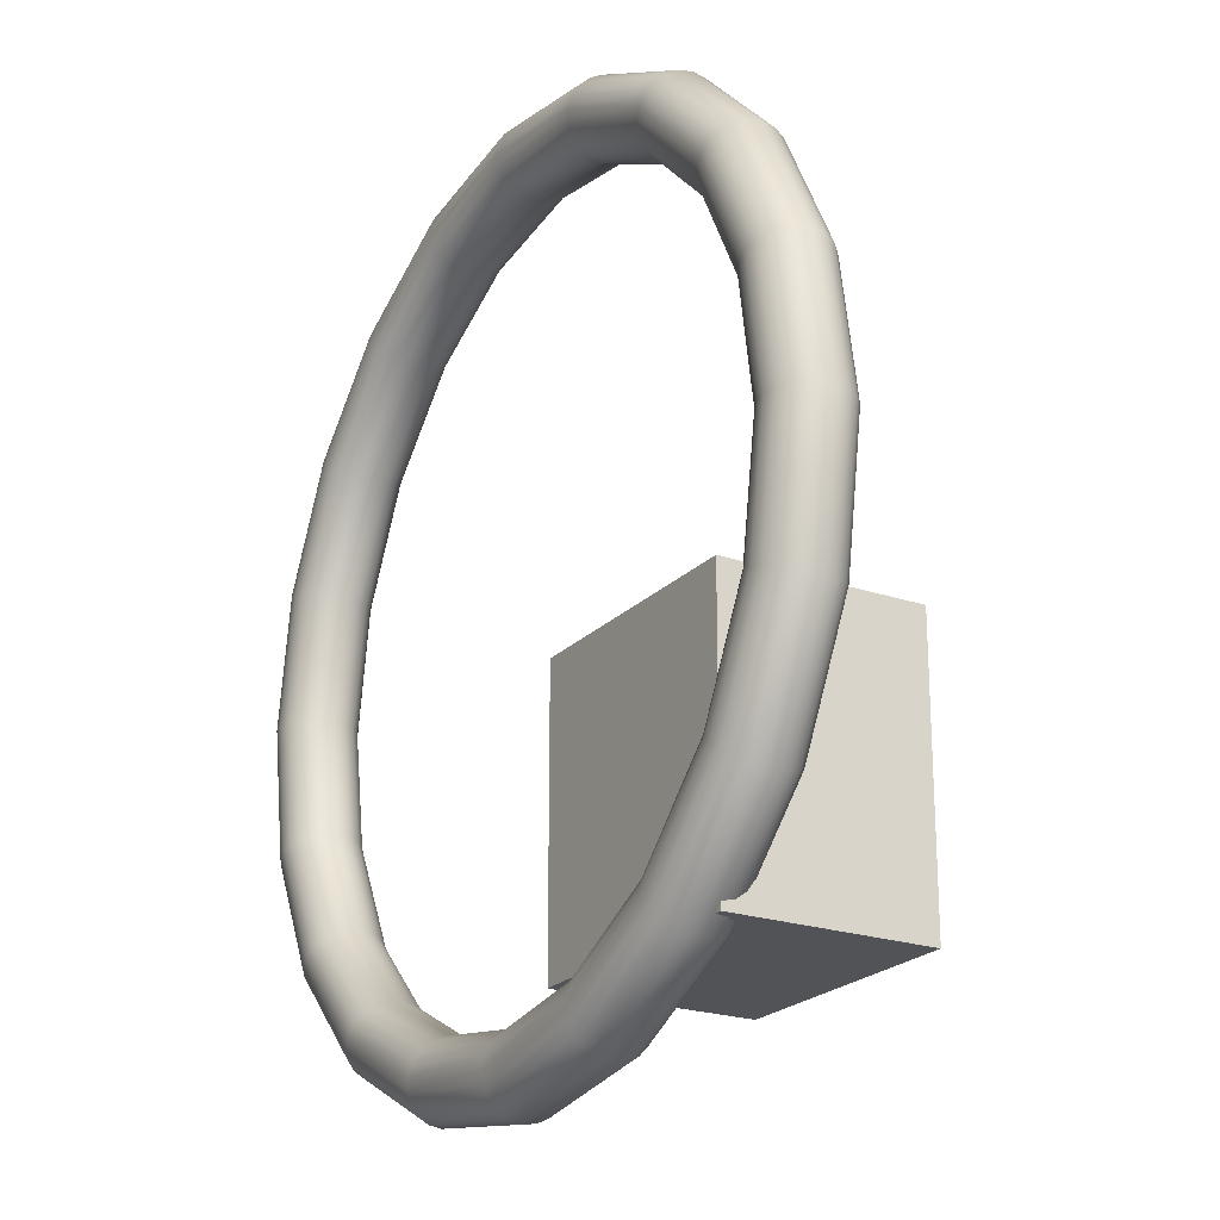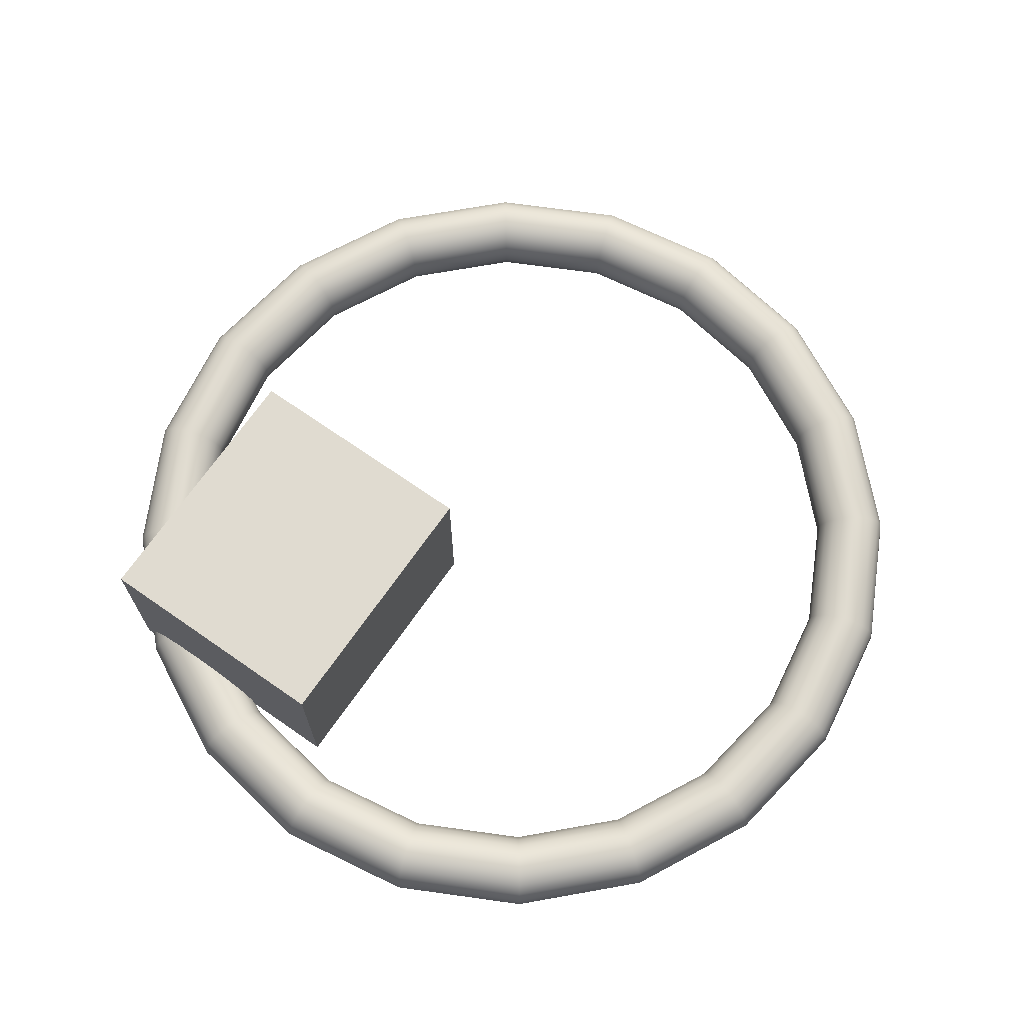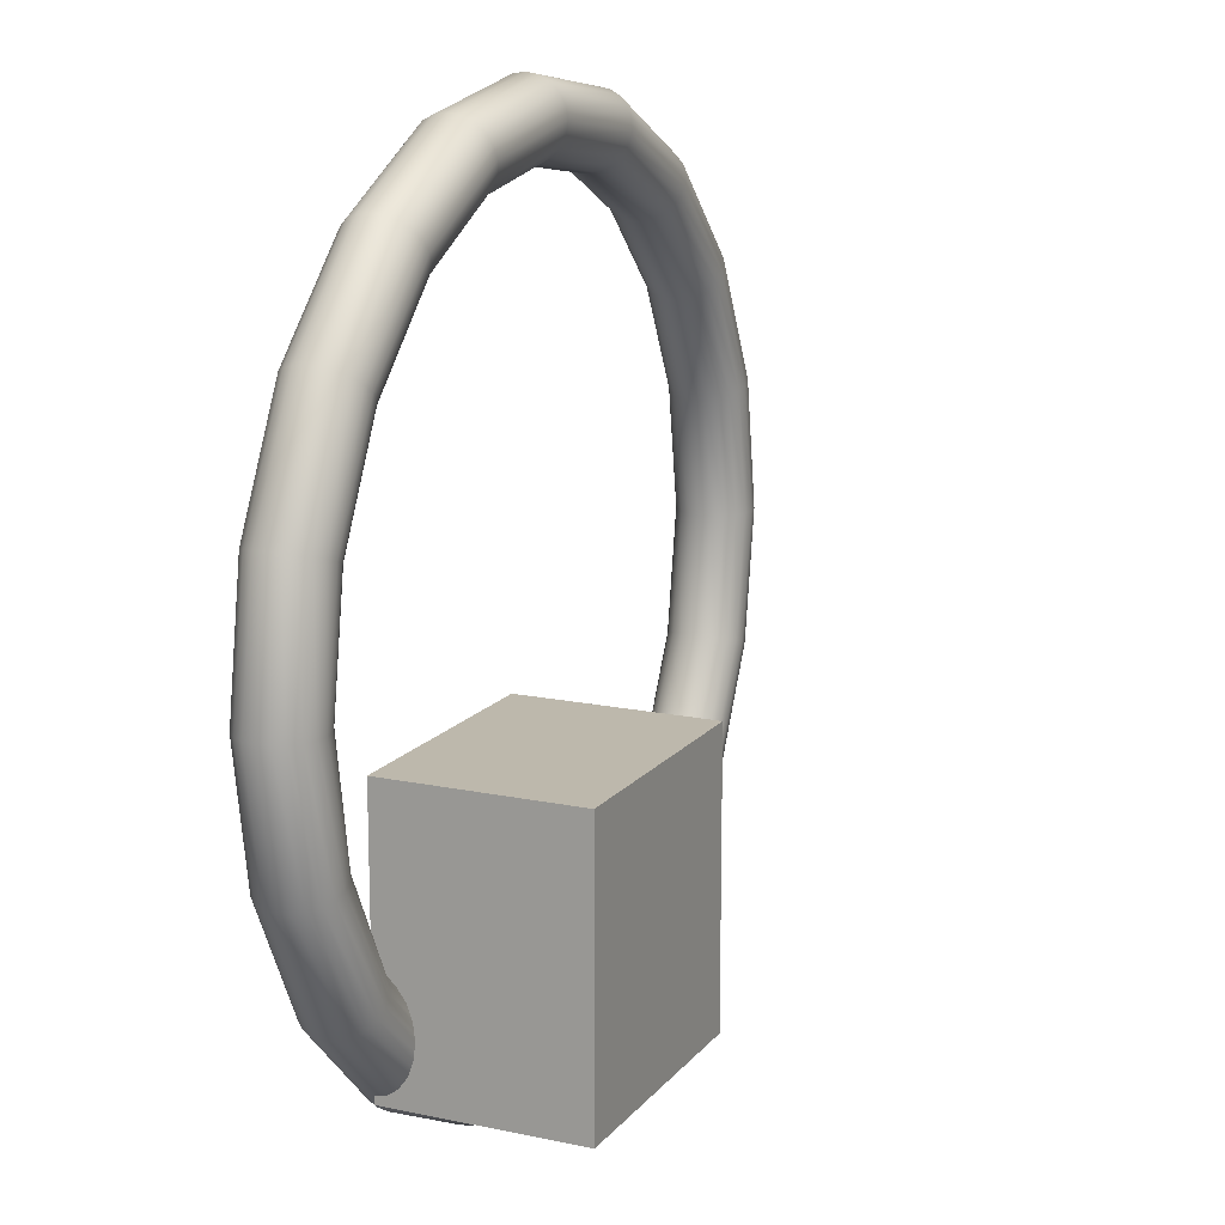
<metadata>
{"format":"obj","ext":"obj","renderer":"f3d","projection":"perspective","resolution":1024,"background":"white","views":[{"elev":-22.1,"azim":59.2,"up":"+Z"},{"elev":70.0,"azim":-145.1,"up":"+Y"},{"elev":14.7,"azim":114.7,"up":"+Z"}]}
</metadata>
<code>
g default
v -3.284 -0 0.2243
v -0.0122 -0 0.2243
v -3.284 2.54 0.2243
v -0.0122 2.54 0.2243
v -3.284 2.54 -3.385
v -0.0122 2.54 -3.385
v -3.284 -0 -3.385
v -0.0122 -0 -3.385
g pCube1
f 1 2 4 3
f 3 4 6 5
f 5 6 8 7
f 7 8 2 1
f 2 8 6 4
f 7 1 3 5
g default
v 0.8679 0 -0.3437
v 0.1784 0 -1.697
v -0.8956 0 -2.771
v -2.249 0 -3.46
v -3.749 0 -3.698
v -5.249 0 -3.46
v -6.602 0 -2.771
v -7.676 0 -1.697
v -8.366 0 -0.3437
v -8.604 0 1.156
v -8.366 0 2.657
v -7.676 0 4.01
v -6.602 0 5.084
v -5.249 0 5.773
v -3.749 0 6.011
v -2.249 0 5.773
v -0.8956 0 5.084
v 0.1784 0 4.01
v 0.8679 0 2.657
v 1.106 0 1.156
v 0.8912 0.1545 -0.3513
v 0.1982 0.1545 -1.711
v -0.8812 0.1545 -2.791
v -2.241 0.1545 -3.484
v -3.749 0.1545 -3.723
v -5.257 0.1545 -3.484
v -6.617 0.1545 -2.791
v -7.696 0.1545 -1.711
v -8.389 0.1545 -0.3513
v -8.628 0.1545 1.156
v -8.389 0.1545 2.664
v -7.696 0.1545 4.024
v -6.617 0.1545 5.104
v -5.257 0.1545 5.797
v -3.749 0.1545 6.035
v -2.241 0.1545 5.797
v -0.8812 0.1545 5.104
v 0.1982 0.1545 4.024
v 0.8912 0.1545 2.664
v 1.13 0.1545 1.156
v 0.9587 0.2939 -0.3732
v 0.2556 0.2939 -1.753
v -0.8395 0.2939 -2.848
v -2.219 0.2939 -3.551
v -3.749 0.2939 -3.794
v -5.279 0.2939 -3.551
v -6.659 0.2939 -2.848
v -7.754 0.2939 -1.753
v -8.457 0.2939 -0.3732
v -8.699 0.2939 1.156
v -8.457 0.2939 2.686
v -7.754 0.2939 4.066
v -6.659 0.2939 5.161
v -5.279 0.2939 5.864
v -3.749 0.2939 6.106
v -2.219 0.2939 5.864
v -0.8395 0.2939 5.161
v 0.2556 0.2939 4.066
v 0.9587 0.2939 2.686
v 1.201 0.2939 1.156
v 1.064 0.4045 -0.4074
v 0.3451 0.4045 -1.818
v -0.7744 0.4045 -2.938
v -2.185 0.4045 -3.657
v -3.749 0.4045 -3.904
v -5.313 0.4045 -3.657
v -6.724 0.4045 -2.938
v -7.843 0.4045 -1.818
v -8.562 0.4045 -0.4074
v -8.81 0.4045 1.156
v -8.562 0.4045 2.72
v -7.843 0.4045 4.131
v -6.724 0.4045 5.251
v -5.313 0.4045 5.969
v -3.749 0.4045 6.217
v -2.185 0.4045 5.969
v -0.7744 0.4045 5.251
v 0.3451 0.4045 4.131
v 1.064 0.4045 2.72
v 1.312 0.4045 1.156
v 1.197 0.4755 -0.4505
v 0.4579 0.4755 -1.9
v -0.6925 0.4755 -3.05
v -2.142 0.4755 -3.789
v -3.749 0.4755 -4.044
v -5.356 0.4755 -3.789
v -6.805 0.4755 -3.05
v -7.956 0.4755 -1.9
v -8.694 0.4755 -0.4505
v -8.949 0.4755 1.156
v -8.694 0.4755 2.763
v -7.956 0.4755 4.213
v -6.805 0.4755 5.363
v -5.356 0.4755 6.102
v -3.749 0.4755 6.356
v -2.142 0.4755 6.102
v -0.6925 0.4755 5.363
v 0.4579 0.4755 4.213
v 1.196 0.4755 2.763
v 1.451 0.4755 1.156
v 1.343 0.5 -0.4982
v 0.5829 0.5 -1.991
v -0.6017 0.5 -3.175
v -2.094 0.5 -3.936
v -3.749 0.5 -4.198
v -5.404 0.5 -3.936
v -6.896 0.5 -3.175
v -8.081 0.5 -1.991
v -8.841 0.5 -0.4982
v -9.104 0.5 1.156
v -8.841 0.5 2.811
v -8.081 0.5 4.304
v -6.896 0.5 5.488
v -5.404 0.5 6.249
v -3.749 0.5 6.511
v -2.094 0.5 6.249
v -0.6017 0.5 5.488
v 0.5829 0.5 4.304
v 1.343 0.5 2.811
v 1.606 0.5 1.156
v 1.49 0.4755 -0.546
v 0.7079 0.4755 -2.082
v -0.5109 0.4755 -3.3
v -2.047 0.4755 -4.083
v -3.749 0.4755 -4.353
v -5.451 0.4755 -4.083
v -6.987 0.4755 -3.3
v -8.206 0.4755 -2.082
v -8.988 0.4755 -0.546
v -9.258 0.4755 1.156
v -8.988 0.4755 2.859
v -8.206 0.4755 4.395
v -6.987 0.4755 5.613
v -5.451 0.4755 6.396
v -3.749 0.4755 6.665
v -2.047 0.4755 6.396
v -0.5109 0.4755 5.613
v 0.7079 0.4755 4.395
v 1.49 0.4755 2.859
v 1.76 0.4755 1.156
v 1.623 0.4045 -0.589
v 0.8207 0.4045 -2.164
v -0.4289 0.4045 -3.413
v -2.004 0.4045 -4.216
v -3.749 0.4045 -4.492
v -5.494 0.4045 -4.216
v -7.069 0.4045 -3.413
v -8.319 0.4045 -2.164
v -9.121 0.4045 -0.589
v -9.397 0.4045 1.156
v -9.121 0.4045 2.902
v -8.319 0.4045 4.476
v -7.069 0.4045 5.726
v -5.494 0.4045 6.528
v -3.749 0.4045 6.805
v -2.004 0.4045 6.528
v -0.4289 0.4045 5.726
v 0.8207 0.4045 4.476
v 1.623 0.4045 2.902
v 1.899 0.4045 1.156
v 1.728 0.2939 -0.6232
v 0.9102 0.2939 -2.229
v -0.3639 0.2939 -3.503
v -1.969 0.2939 -4.321
v -3.749 0.2939 -4.603
v -5.529 0.2939 -4.321
v -7.134 0.2939 -3.503
v -8.408 0.2939 -2.229
v -9.226 0.2939 -0.6232
v -9.508 0.2939 1.156
v -9.226 0.2939 2.936
v -8.408 0.2939 4.541
v -7.134 0.2939 5.816
v -5.529 0.2939 6.634
v -3.749 0.2939 6.915
v -1.969 0.2939 6.634
v -0.3639 0.2939 5.816
v 0.9101 0.2939 4.541
v 1.728 0.2939 2.936
v 2.01 0.2939 1.156
v 1.796 0.1545 -0.6452
v 0.9676 0.1545 -2.27
v -0.3222 0.1545 -3.56
v -1.947 0.1545 -4.388
v -3.749 0.1545 -4.674
v -5.551 0.1545 -4.388
v -7.176 0.1545 -3.56
v -8.466 0.1545 -2.27
v -9.294 0.1545 -0.6452
v -9.579 0.1545 1.156
v -9.294 0.1545 2.958
v -8.466 0.1545 4.583
v -7.176 0.1545 5.873
v -5.551 0.1545 6.701
v -3.749 0.1545 6.986
v -1.947 0.1545 6.701
v -0.3222 0.1545 5.873
v 0.9676 0.1545 4.583
v 1.796 0.1545 2.958
v 2.081 0.1545 1.156
v 1.819 0 -0.6527
v 0.9874 0 -2.285
v -0.3078 0 -3.58
v -1.94 0 -4.412
v -3.749 0 -4.698
v -5.558 0 -4.412
v -7.19 0 -3.58
v -8.485 0 -2.285
v -9.317 0 -0.6527
v -9.604 0 1.156
v -9.317 0 2.966
v -8.485 0 4.598
v -7.19 0 5.893
v -5.558 0 6.724
v -3.749 0 7.011
v -1.94 0 6.724
v -0.3078 0 5.893
v 0.9874 0 4.598
v 1.819 0 2.966
v 2.106 0 1.156
v 1.796 -0.1545 -0.6452
v 0.9676 -0.1545 -2.27
v -0.3222 -0.1545 -3.56
v -1.947 -0.1545 -4.388
v -3.749 -0.1545 -4.674
v -5.551 -0.1545 -4.388
v -7.176 -0.1545 -3.56
v -8.466 -0.1545 -2.27
v -9.294 -0.1545 -0.6452
v -9.579 -0.1545 1.156
v -9.294 -0.1545 2.958
v -8.466 -0.1545 4.583
v -7.176 -0.1545 5.873
v -5.551 -0.1545 6.701
v -3.749 -0.1545 6.986
v -1.947 -0.1545 6.701
v -0.3222 -0.1545 5.873
v 0.9676 -0.1545 4.583
v 1.796 -0.1545 2.958
v 2.081 -0.1545 1.156
v 1.728 -0.2939 -0.6232
v 0.9102 -0.2939 -2.229
v -0.3639 -0.2939 -3.503
v -1.969 -0.2939 -4.321
v -3.749 -0.2939 -4.603
v -5.529 -0.2939 -4.321
v -7.134 -0.2939 -3.503
v -8.408 -0.2939 -2.229
v -9.226 -0.2939 -0.6232
v -9.508 -0.2939 1.156
v -9.226 -0.2939 2.936
v -8.408 -0.2939 4.541
v -7.134 -0.2939 5.816
v -5.529 -0.2939 6.634
v -3.749 -0.2939 6.915
v -1.969 -0.2939 6.634
v -0.3639 -0.2939 5.816
v 0.9101 -0.2939 4.541
v 1.728 -0.2939 2.936
v 2.01 -0.2939 1.156
v 1.623 -0.4045 -0.589
v 0.8207 -0.4045 -2.164
v -0.4289 -0.4045 -3.413
v -2.004 -0.4045 -4.216
v -3.749 -0.4045 -4.492
v -5.494 -0.4045 -4.216
v -7.069 -0.4045 -3.413
v -8.319 -0.4045 -2.164
v -9.121 -0.4045 -0.589
v -9.397 -0.4045 1.156
v -9.121 -0.4045 2.902
v -8.319 -0.4045 4.476
v -7.069 -0.4045 5.726
v -5.494 -0.4045 6.528
v -3.749 -0.4045 6.805
v -2.004 -0.4045 6.528
v -0.4289 -0.4045 5.726
v 0.8207 -0.4045 4.476
v 1.623 -0.4045 2.902
v 1.899 -0.4045 1.156
v 1.49 -0.4755 -0.546
v 0.7079 -0.4755 -2.082
v -0.5109 -0.4755 -3.3
v -2.047 -0.4755 -4.083
v -3.749 -0.4755 -4.353
v -5.451 -0.4755 -4.083
v -6.987 -0.4755 -3.3
v -8.206 -0.4755 -2.082
v -8.988 -0.4755 -0.546
v -9.258 -0.4755 1.156
v -8.988 -0.4755 2.859
v -8.206 -0.4755 4.395
v -6.987 -0.4755 5.613
v -5.451 -0.4755 6.396
v -3.749 -0.4755 6.665
v -2.047 -0.4755 6.396
v -0.5109 -0.4755 5.613
v 0.7079 -0.4755 4.395
v 1.49 -0.4755 2.859
v 1.76 -0.4755 1.156
v 1.343 -0.5 -0.4982
v 0.5829 -0.5 -1.991
v -0.6017 -0.5 -3.175
v -2.094 -0.5 -3.936
v -3.749 -0.5 -4.198
v -5.404 -0.5 -3.936
v -6.896 -0.5 -3.175
v -8.081 -0.5 -1.991
v -8.841 -0.5 -0.4982
v -9.104 -0.5 1.156
v -8.841 -0.5 2.811
v -8.081 -0.5 4.304
v -6.896 -0.5 5.488
v -5.404 -0.5 6.249
v -3.749 -0.5 6.511
v -2.094 -0.5 6.249
v -0.6017 -0.5 5.488
v 0.5829 -0.5 4.304
v 1.343 -0.5 2.811
v 1.606 -0.5 1.156
v 1.197 -0.4755 -0.4505
v 0.4579 -0.4755 -1.9
v -0.6925 -0.4755 -3.05
v -2.142 -0.4755 -3.789
v -3.749 -0.4755 -4.044
v -5.356 -0.4755 -3.789
v -6.805 -0.4755 -3.05
v -7.956 -0.4755 -1.9
v -8.694 -0.4755 -0.4505
v -8.949 -0.4755 1.156
v -8.694 -0.4755 2.763
v -7.956 -0.4755 4.213
v -6.805 -0.4755 5.363
v -5.356 -0.4755 6.102
v -3.749 -0.4755 6.356
v -2.142 -0.4755 6.102
v -0.6925 -0.4755 5.363
v 0.4579 -0.4755 4.213
v 1.196 -0.4755 2.763
v 1.451 -0.4755 1.156
v 1.064 -0.4045 -0.4074
v 0.3451 -0.4045 -1.818
v -0.7744 -0.4045 -2.938
v -2.185 -0.4045 -3.657
v -3.749 -0.4045 -3.904
v -5.313 -0.4045 -3.657
v -6.724 -0.4045 -2.938
v -7.843 -0.4045 -1.818
v -8.562 -0.4045 -0.4074
v -8.81 -0.4045 1.156
v -8.562 -0.4045 2.72
v -7.843 -0.4045 4.131
v -6.724 -0.4045 5.251
v -5.313 -0.4045 5.969
v -3.749 -0.4045 6.217
v -2.185 -0.4045 5.969
v -0.7744 -0.4045 5.251
v 0.3451 -0.4045 4.131
v 1.064 -0.4045 2.72
v 1.312 -0.4045 1.156
v 0.9587 -0.2939 -0.3732
v 0.2556 -0.2939 -1.753
v -0.8395 -0.2939 -2.848
v -2.219 -0.2939 -3.551
v -3.749 -0.2939 -3.794
v -5.279 -0.2939 -3.551
v -6.659 -0.2939 -2.848
v -7.754 -0.2939 -1.753
v -8.457 -0.2939 -0.3732
v -8.699 -0.2939 1.156
v -8.457 -0.2939 2.686
v -7.754 -0.2939 4.066
v -6.659 -0.2939 5.161
v -5.279 -0.2939 5.864
v -3.749 -0.2939 6.106
v -2.219 -0.2939 5.864
v -0.8395 -0.2939 5.161
v 0.2556 -0.2939 4.066
v 0.9587 -0.2939 2.686
v 1.201 -0.2939 1.156
v 0.8912 -0.1545 -0.3513
v 0.1982 -0.1545 -1.711
v -0.8812 -0.1545 -2.791
v -2.241 -0.1545 -3.484
v -3.749 -0.1545 -3.723
v -5.257 -0.1545 -3.484
v -6.617 -0.1545 -2.791
v -7.696 -0.1545 -1.711
v -8.389 -0.1545 -0.3513
v -8.628 -0.1545 1.156
v -8.389 -0.1545 2.664
v -7.696 -0.1545 4.024
v -6.617 -0.1545 5.104
v -5.257 -0.1545 5.797
v -3.749 -0.1545 6.035
v -2.241 -0.1545 5.797
v -0.8812 -0.1545 5.104
v 0.1982 -0.1545 4.024
v 0.8912 -0.1545 2.664
v 1.13 -0.1545 1.156
g pTorus1
f 10 9 29 30
f 11 10 30 31
f 12 11 31 32
f 13 12 32 33
f 14 13 33 34
f 15 14 34 35
f 16 15 35 36
f 17 16 36 37
f 18 17 37 38
f 19 18 38 39
f 20 19 39 40
f 21 20 40 41
f 22 21 41 42
f 23 22 42 43
f 24 23 43 44
f 25 24 44 45
f 26 25 45 46
f 27 26 46 47
f 28 27 47 48
f 9 28 48 29
f 30 29 49 50
f 31 30 50 51
f 32 31 51 52
f 33 32 52 53
f 34 33 53 54
f 35 34 54 55
f 36 35 55 56
f 37 36 56 57
f 38 37 57 58
f 39 38 58 59
f 40 39 59 60
f 41 40 60 61
f 42 41 61 62
f 43 42 62 63
f 44 43 63 64
f 45 44 64 65
f 46 45 65 66
f 47 46 66 67
f 48 47 67 68
f 29 48 68 49
f 50 49 69 70
f 51 50 70 71
f 52 51 71 72
f 53 52 72 73
f 54 53 73 74
f 55 54 74 75
f 56 55 75 76
f 57 56 76 77
f 58 57 77 78
f 59 58 78 79
f 60 59 79 80
f 61 60 80 81
f 62 61 81 82
f 63 62 82 83
f 64 63 83 84
f 65 64 84 85
f 66 65 85 86
f 67 66 86 87
f 68 67 87 88
f 49 68 88 69
f 70 69 89 90
f 71 70 90 91
f 72 71 91 92
f 73 72 92 93
f 74 73 93 94
f 75 74 94 95
f 76 75 95 96
f 77 76 96 97
f 78 77 97 98
f 79 78 98 99
f 80 79 99 100
f 81 80 100 101
f 82 81 101 102
f 83 82 102 103
f 84 83 103 104
f 85 84 104 105
f 86 85 105 106
f 87 86 106 107
f 88 87 107 108
f 69 88 108 89
f 90 89 109 110
f 91 90 110 111
f 92 91 111 112
f 93 92 112 113
f 94 93 113 114
f 95 94 114 115
f 96 95 115 116
f 97 96 116 117
f 98 97 117 118
f 99 98 118 119
f 100 99 119 120
f 101 100 120 121
f 102 101 121 122
f 103 102 122 123
f 104 103 123 124
f 105 104 124 125
f 106 105 125 126
f 107 106 126 127
f 108 107 127 128
f 89 108 128 109
f 110 109 129 130
f 111 110 130 131
f 112 111 131 132
f 113 112 132 133
f 114 113 133 134
f 115 114 134 135
f 116 115 135 136
f 117 116 136 137
f 118 117 137 138
f 119 118 138 139
f 120 119 139 140
f 121 120 140 141
f 122 121 141 142
f 123 122 142 143
f 124 123 143 144
f 125 124 144 145
f 126 125 145 146
f 127 126 146 147
f 128 127 147 148
f 109 128 148 129
f 130 129 149 150
f 131 130 150 151
f 132 131 151 152
f 133 132 152 153
f 134 133 153 154
f 135 134 154 155
f 136 135 155 156
f 137 136 156 157
f 138 137 157 158
f 139 138 158 159
f 140 139 159 160
f 141 140 160 161
f 142 141 161 162
f 143 142 162 163
f 144 143 163 164
f 145 144 164 165
f 146 145 165 166
f 147 146 166 167
f 148 147 167 168
f 129 148 168 149
f 150 149 169 170
f 151 150 170 171
f 152 151 171 172
f 153 152 172 173
f 154 153 173 174
f 155 154 174 175
f 156 155 175 176
f 157 156 176 177
f 158 157 177 178
f 159 158 178 179
f 160 159 179 180
f 161 160 180 181
f 162 161 181 182
f 163 162 182 183
f 164 163 183 184
f 165 164 184 185
f 166 165 185 186
f 167 166 186 187
f 168 167 187 188
f 149 168 188 169
f 170 169 189 190
f 171 170 190 191
f 172 171 191 192
f 173 172 192 193
f 174 173 193 194
f 175 174 194 195
f 176 175 195 196
f 177 176 196 197
f 178 177 197 198
f 179 178 198 199
f 180 179 199 200
f 181 180 200 201
f 182 181 201 202
f 183 182 202 203
f 184 183 203 204
f 185 184 204 205
f 186 185 205 206
f 187 186 206 207
f 188 187 207 208
f 169 188 208 189
f 190 189 209 210
f 191 190 210 211
f 192 191 211 212
f 193 192 212 213
f 194 193 213 214
f 195 194 214 215
f 196 195 215 216
f 197 196 216 217
f 198 197 217 218
f 199 198 218 219
f 200 199 219 220
f 201 200 220 221
f 202 201 221 222
f 203 202 222 223
f 204 203 223 224
f 205 204 224 225
f 206 205 225 226
f 207 206 226 227
f 208 207 227 228
f 189 208 228 209
f 210 209 229 230
f 211 210 230 231
f 212 211 231 232
f 213 212 232 233
f 214 213 233 234
f 215 214 234 235
f 216 215 235 236
f 217 216 236 237
f 218 217 237 238
f 219 218 238 239
f 220 219 239 240
f 221 220 240 241
f 222 221 241 242
f 223 222 242 243
f 224 223 243 244
f 225 224 244 245
f 226 225 245 246
f 227 226 246 247
f 228 227 247 248
f 209 228 248 229
f 230 229 249 250
f 231 230 250 251
f 232 231 251 252
f 233 232 252 253
f 234 233 253 254
f 235 234 254 255
f 236 235 255 256
f 237 236 256 257
f 238 237 257 258
f 239 238 258 259
f 240 239 259 260
f 241 240 260 261
f 242 241 261 262
f 243 242 262 263
f 244 243 263 264
f 245 244 264 265
f 246 245 265 266
f 247 246 266 267
f 248 247 267 268
f 229 248 268 249
f 250 249 269 270
f 251 250 270 271
f 252 251 271 272
f 253 252 272 273
f 254 253 273 274
f 255 254 274 275
f 256 255 275 276
f 257 256 276 277
f 258 257 277 278
f 259 258 278 279
f 260 259 279 280
f 261 260 280 281
f 262 261 281 282
f 263 262 282 283
f 264 263 283 284
f 265 264 284 285
f 266 265 285 286
f 267 266 286 287
f 268 267 287 288
f 249 268 288 269
f 270 269 289 290
f 271 270 290 291
f 272 271 291 292
f 273 272 292 293
f 274 273 293 294
f 275 274 294 295
f 276 275 295 296
f 277 276 296 297
f 278 277 297 298
f 279 278 298 299
f 280 279 299 300
f 281 280 300 301
f 282 281 301 302
f 283 282 302 303
f 284 283 303 304
f 285 284 304 305
f 286 285 305 306
f 287 286 306 307
f 288 287 307 308
f 269 288 308 289
f 290 289 309 310
f 291 290 310 311
f 292 291 311 312
f 293 292 312 313
f 294 293 313 314
f 295 294 314 315
f 296 295 315 316
f 297 296 316 317
f 298 297 317 318
f 299 298 318 319
f 300 299 319 320
f 301 300 320 321
f 302 301 321 322
f 303 302 322 323
f 304 303 323 324
f 305 304 324 325
f 306 305 325 326
f 307 306 326 327
f 308 307 327 328
f 289 308 328 309
f 310 309 329 330
f 311 310 330 331
f 312 311 331 332
f 313 312 332 333
f 314 313 333 334
f 315 314 334 335
f 316 315 335 336
f 317 316 336 337
f 318 317 337 338
f 319 318 338 339
f 320 319 339 340
f 321 320 340 341
f 322 321 341 342
f 323 322 342 343
f 324 323 343 344
f 325 324 344 345
f 326 325 345 346
f 327 326 346 347
f 328 327 347 348
f 309 328 348 329
f 330 329 349 350
f 331 330 350 351
f 332 331 351 352
f 333 332 352 353
f 334 333 353 354
f 335 334 354 355
f 336 335 355 356
f 337 336 356 357
f 338 337 357 358
f 339 338 358 359
f 340 339 359 360
f 341 340 360 361
f 342 341 361 362
f 343 342 362 363
f 344 343 363 364
f 345 344 364 365
f 346 345 365 366
f 347 346 366 367
f 348 347 367 368
f 329 348 368 349
f 350 349 369 370
f 351 350 370 371
f 352 351 371 372
f 353 352 372 373
f 354 353 373 374
f 355 354 374 375
f 356 355 375 376
f 357 356 376 377
f 358 357 377 378
f 359 358 378 379
f 360 359 379 380
f 361 360 380 381
f 362 361 381 382
f 363 362 382 383
f 364 363 383 384
f 365 364 384 385
f 366 365 385 386
f 367 366 386 387
f 368 367 387 388
f 349 368 388 369
f 370 369 389 390
f 371 370 390 391
f 372 371 391 392
f 373 372 392 393
f 374 373 393 394
f 375 374 394 395
f 376 375 395 396
f 377 376 396 397
f 378 377 397 398
f 379 378 398 399
f 380 379 399 400
f 381 380 400 401
f 382 381 401 402
f 383 382 402 403
f 384 383 403 404
f 385 384 404 405
f 386 385 405 406
f 387 386 406 407
f 388 387 407 408
f 369 388 408 389
f 390 389 9 10
f 391 390 10 11
f 392 391 11 12
f 393 392 12 13
f 394 393 13 14
f 395 394 14 15
f 396 395 15 16
f 397 396 16 17
f 398 397 17 18
f 399 398 18 19
f 400 399 19 20
f 401 400 20 21
f 402 401 21 22
f 403 402 22 23
f 404 403 23 24
f 405 404 24 25
f 406 405 25 26
f 407 406 26 27
f 408 407 27 28
f 389 408 28 9

</code>
